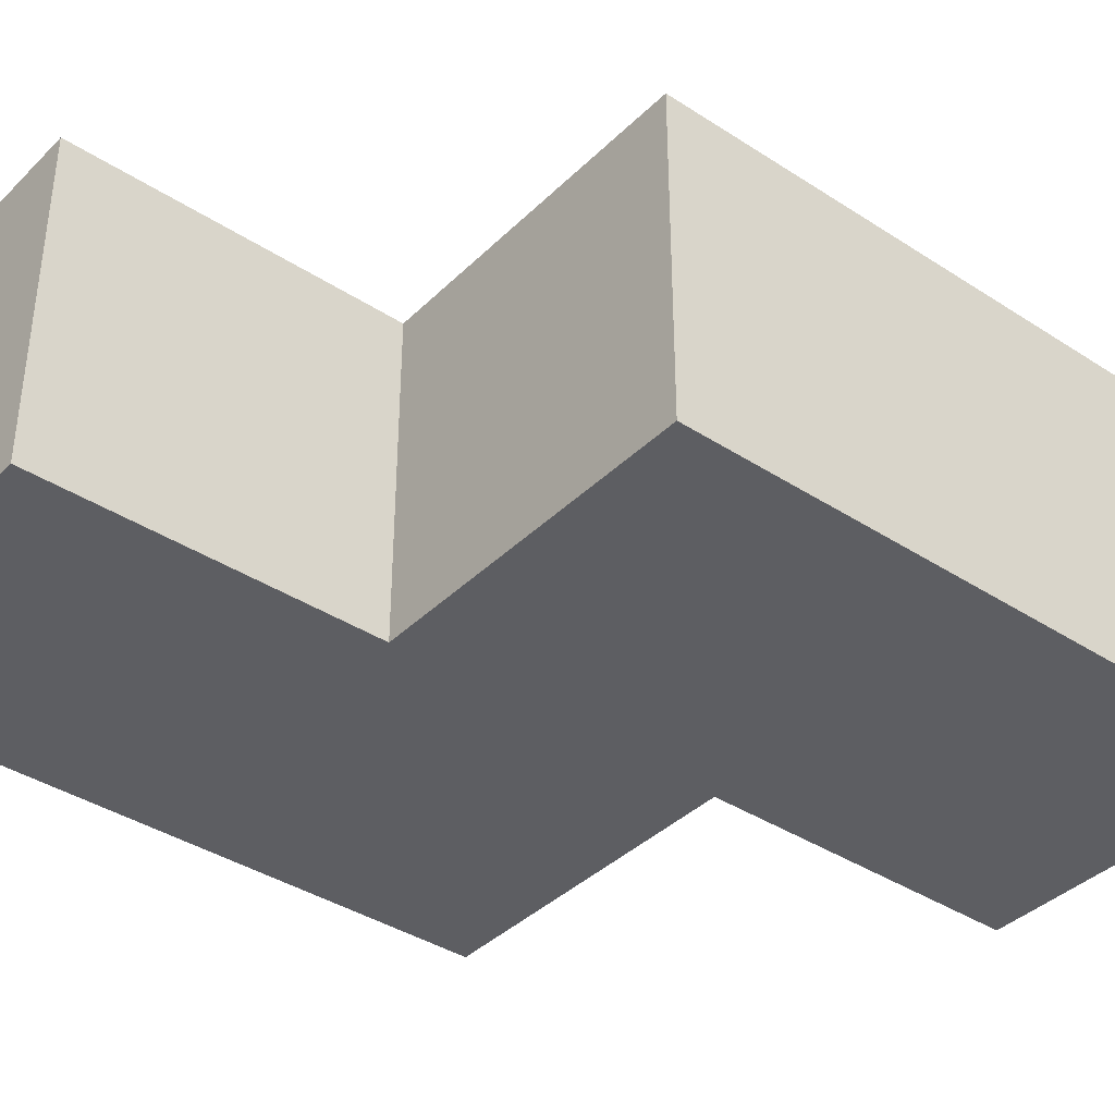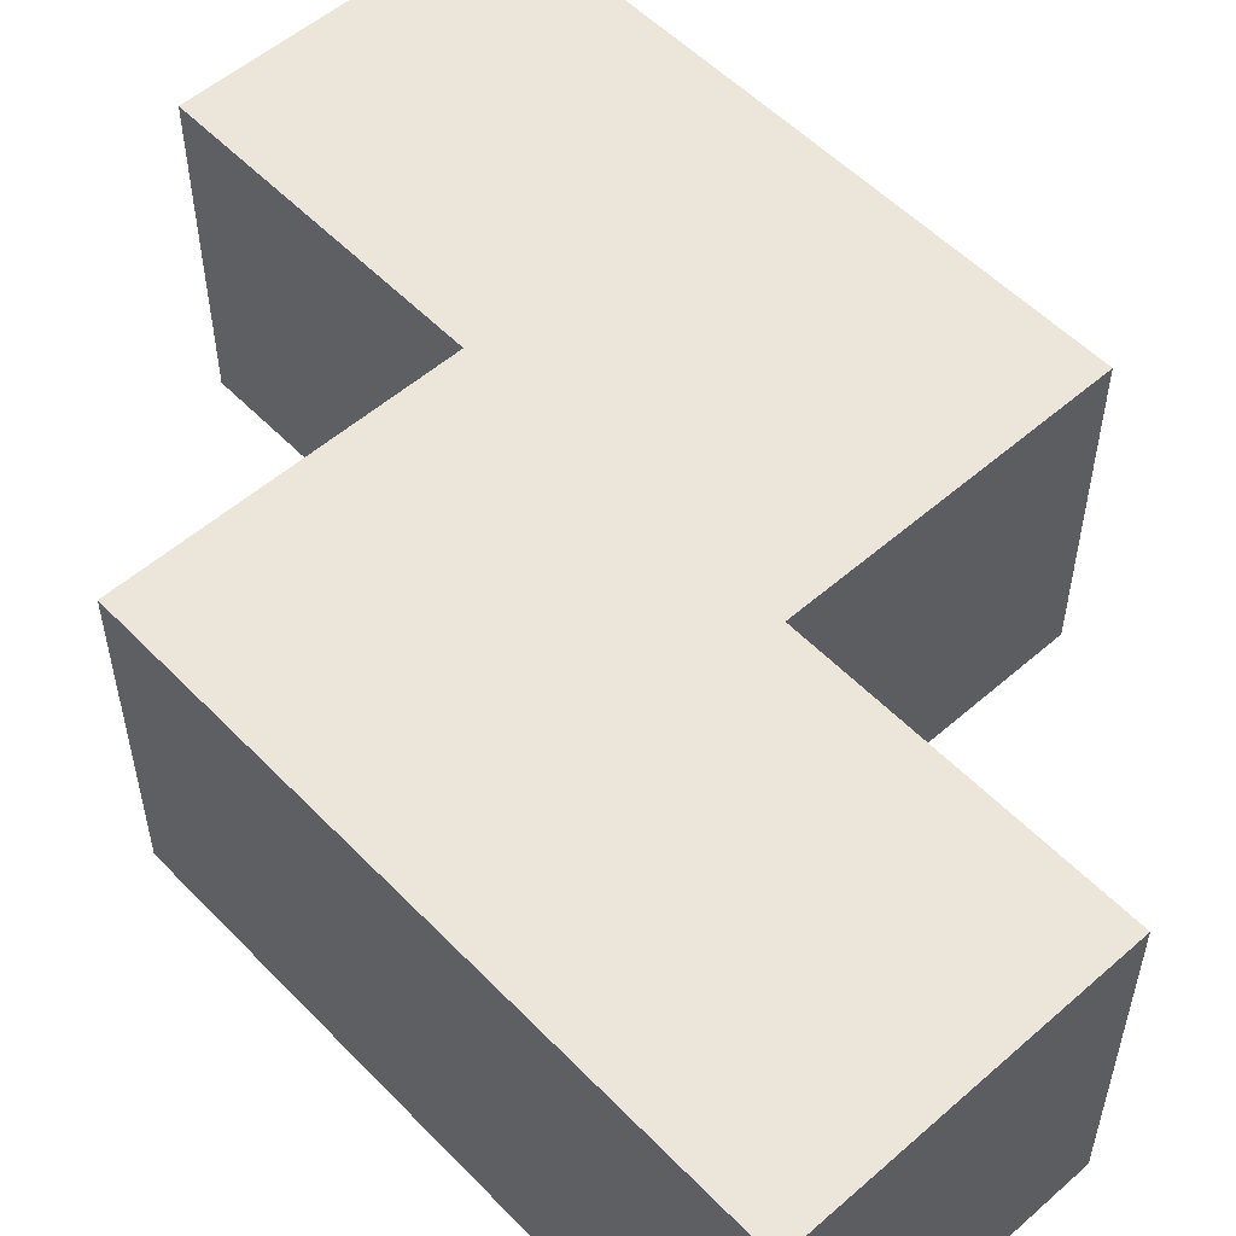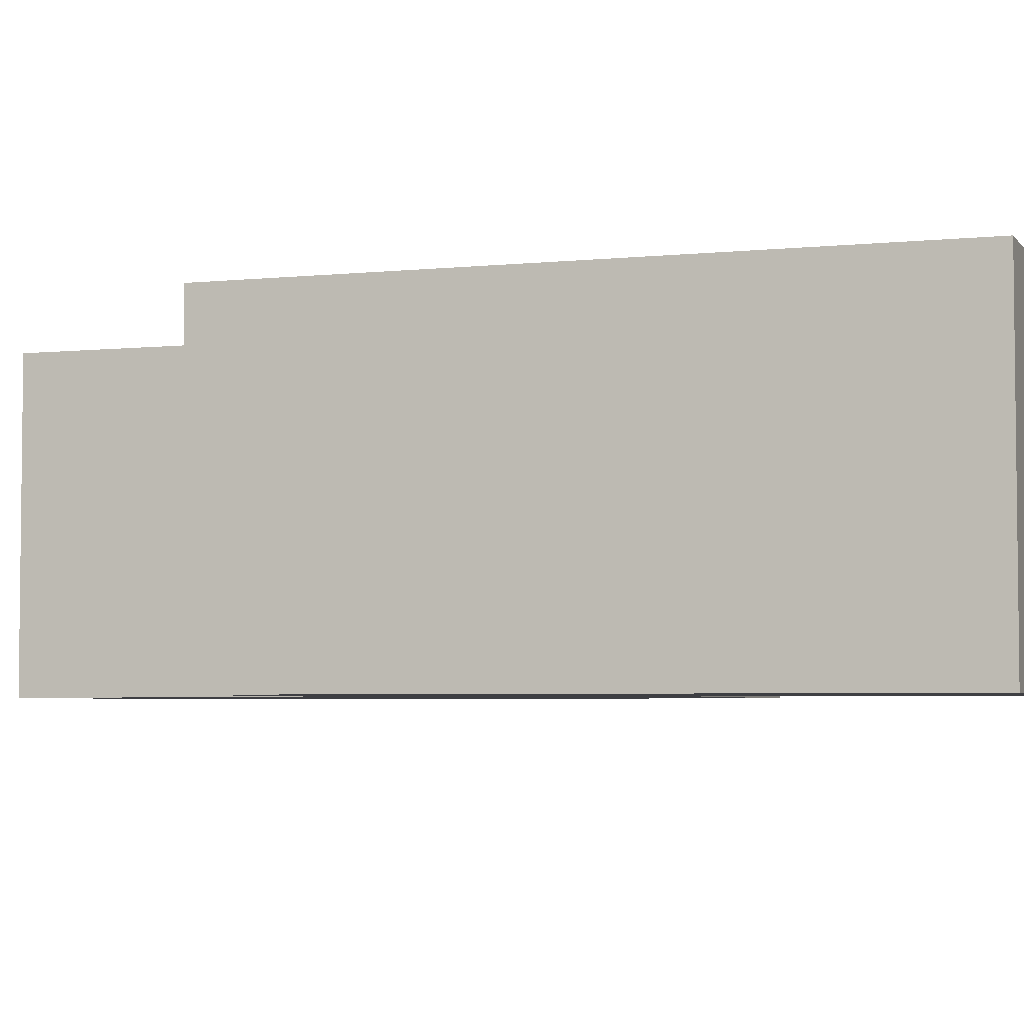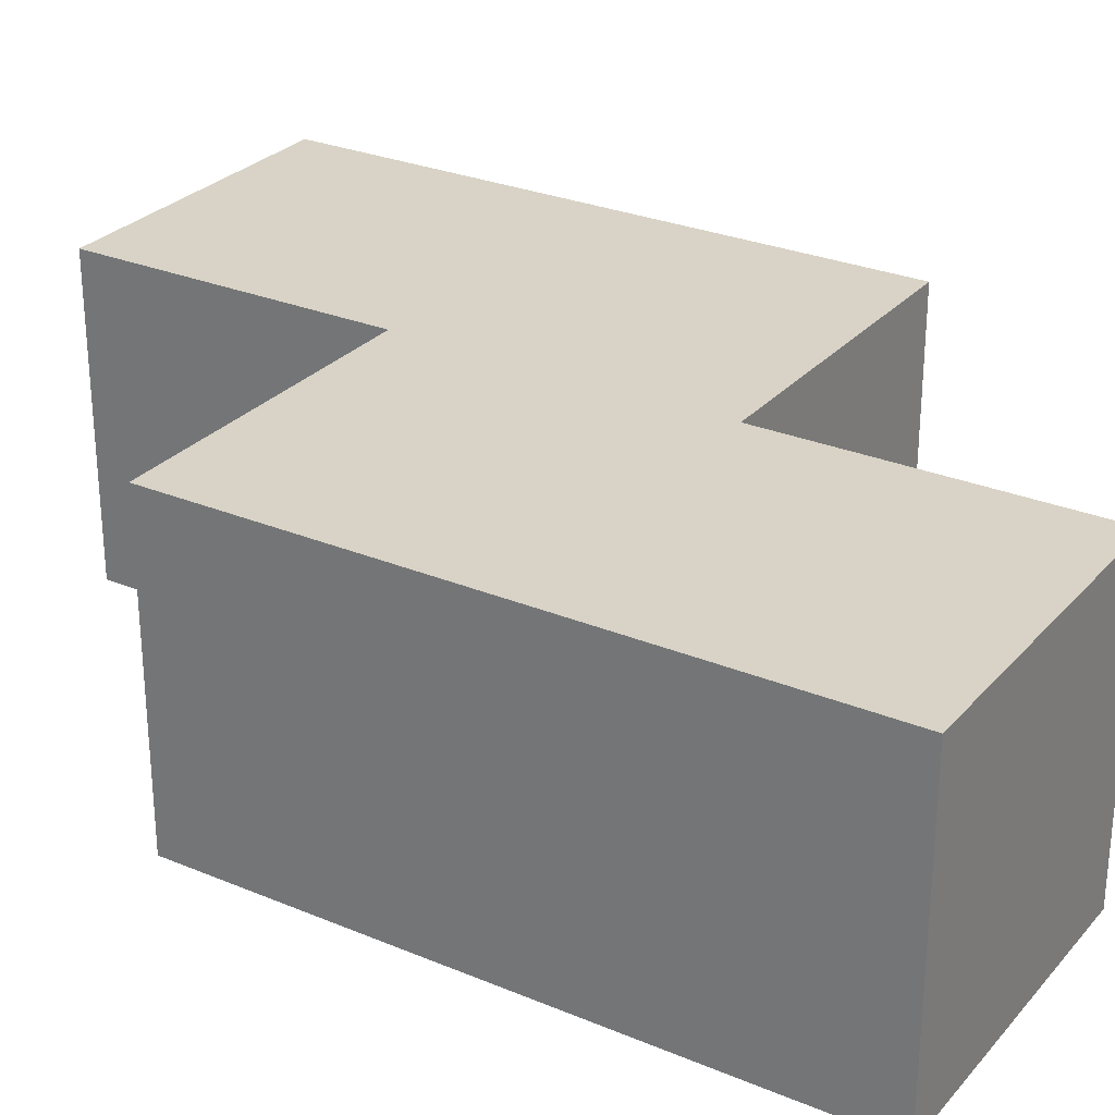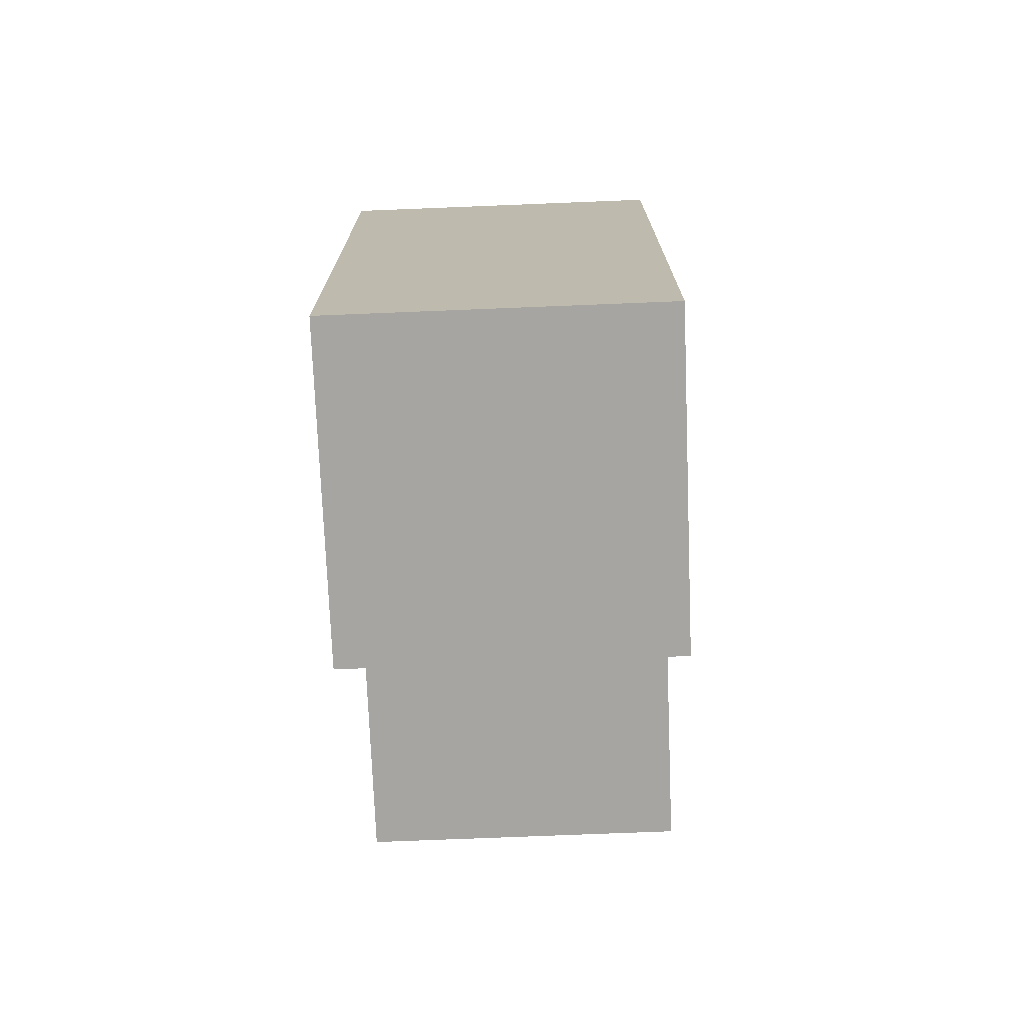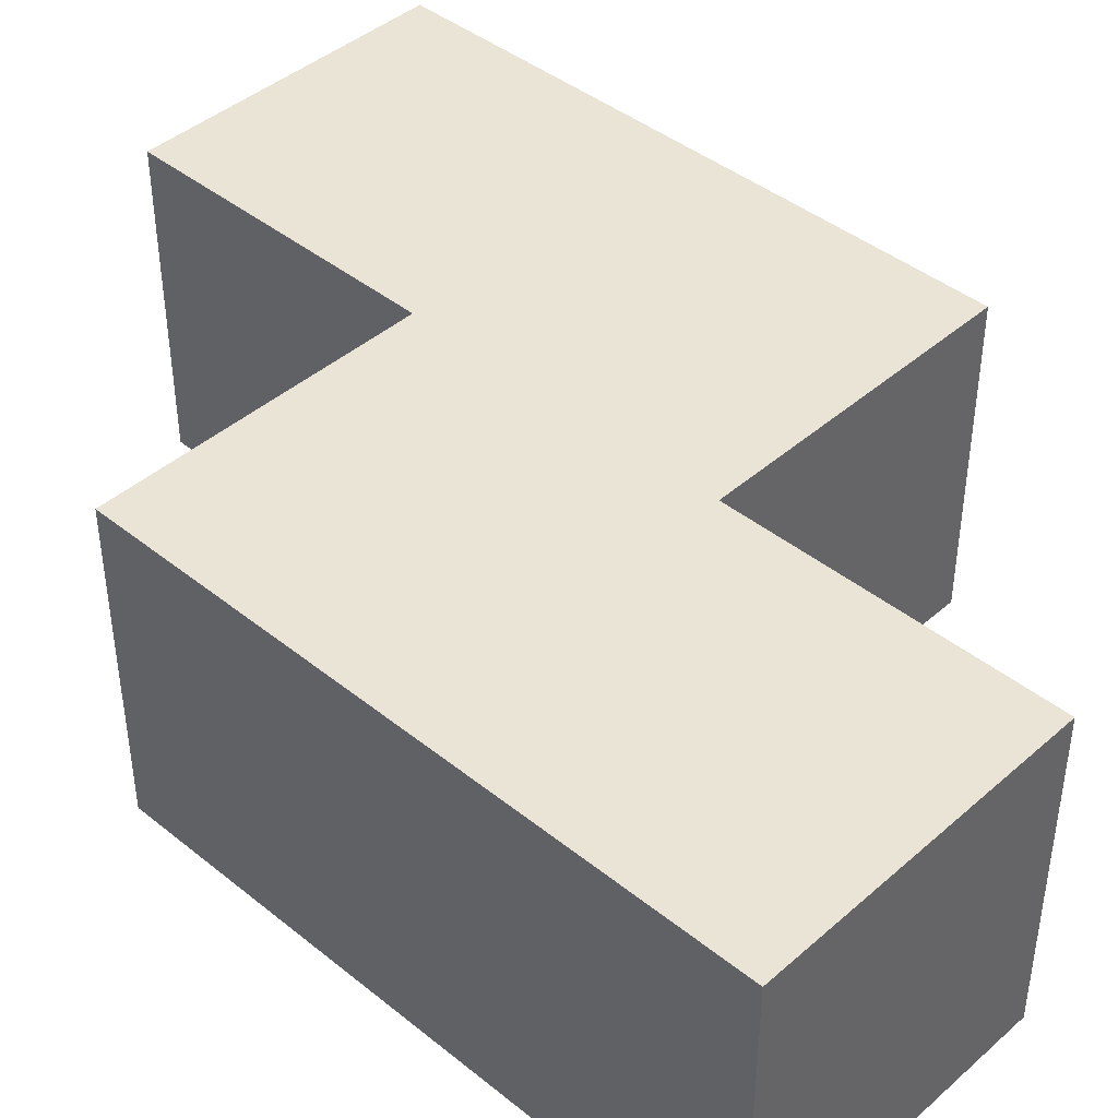
<metadata>
{"format":"obj","ext":"obj","renderer":"f3d","projection":"perspective","resolution":1024,"background":"white","views":[{"elev":-38.4,"azim":50.6,"up":"+Y"},{"elev":54.3,"azim":137.2,"up":"+Y"},{"elev":-4.3,"azim":108.9,"up":"+Y"},{"elev":28.1,"azim":122.3,"up":"+Y"},{"elev":-73.8,"azim":92.3,"up":"+Z"},{"elev":42.5,"azim":133.8,"up":"+Y"}]}
</metadata>
<code>
o Mesh 0
v 0.505 0.252 1.01
v 0.505 0.252 0.757
v 0.505 0.252 0.505
v 0.505 0 1.01
v 0.505 0 0.757
v 0.505 0 0.505
v 0.252 0.252 1.263
v 0.252 0.252 1.01
v 0.252 0.252 0.757
v 0.252 0.252 0.505
v 0.252 0 1.263
v 0.252 0 1.01
v 0.252 0 0.757
v 0.252 0 0.505
v 0 0.252 1.263
v 0 0.252 1.01
v 0 0.252 0.757
v 0 0 1.263
v 0 0 1.01
v 0 0 0.757
f 18 19 12 11
f 11 12 8 7
f 7 8 16 15
f 15 16 19 18
f 15 18 11 7
f 12 13 5 4
f 4 5 2 1
f 1 2 9 8
f 8 12 4 1
f 19 20 13 12
f 8 9 17 16
f 16 17 20 19
f 17 9 13 20
f 13 14 6 5
f 5 6 3 2
f 2 3 10 9
f 9 10 14 13
f 10 3 6 14

</code>
